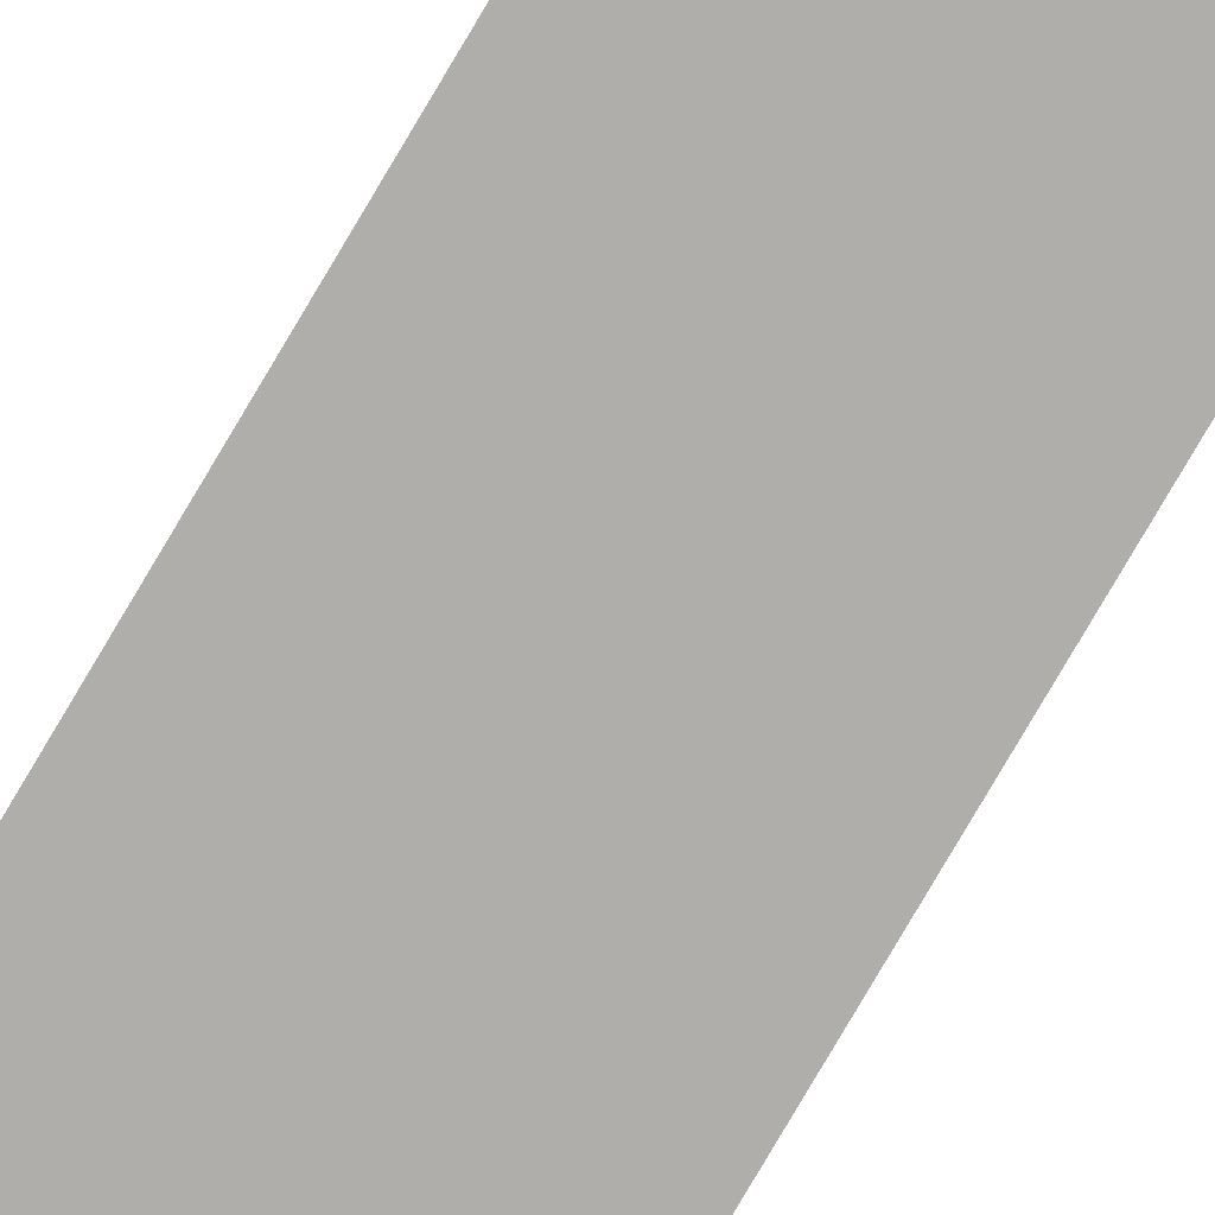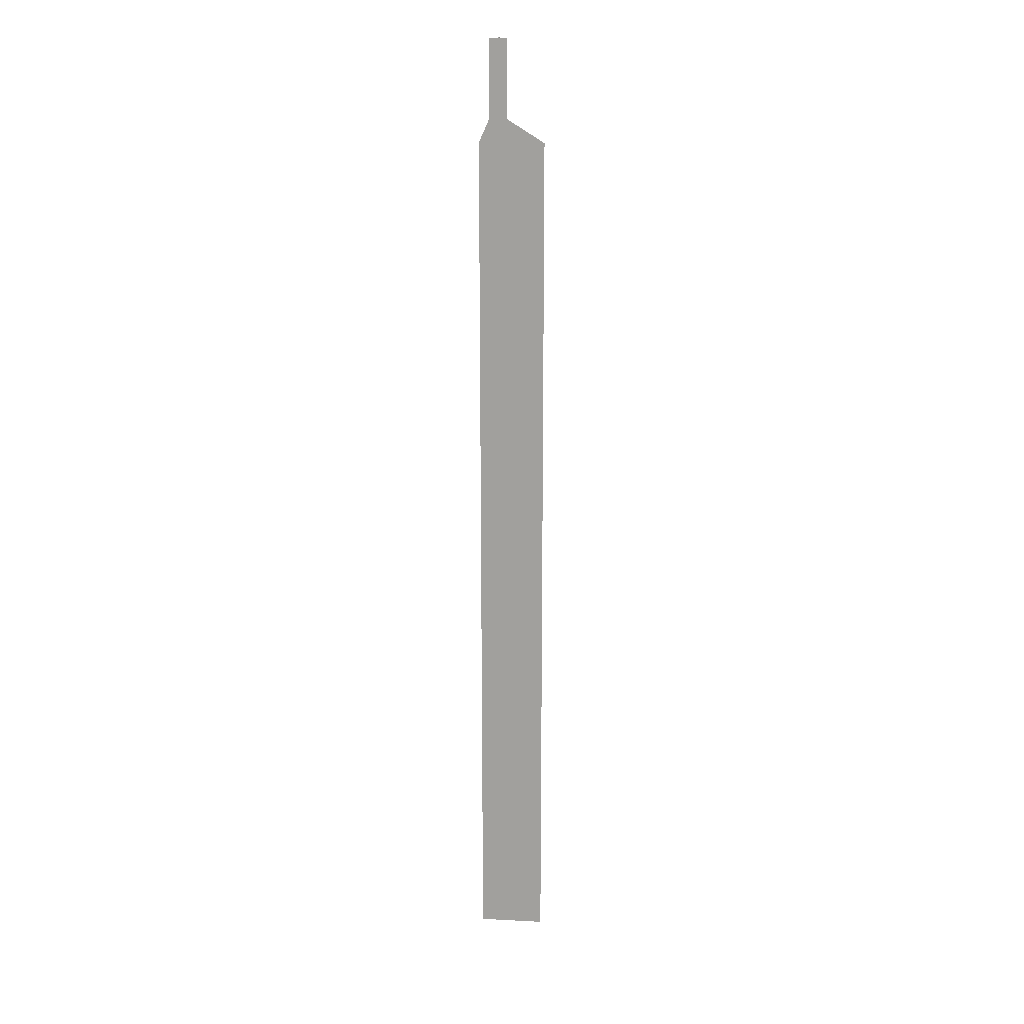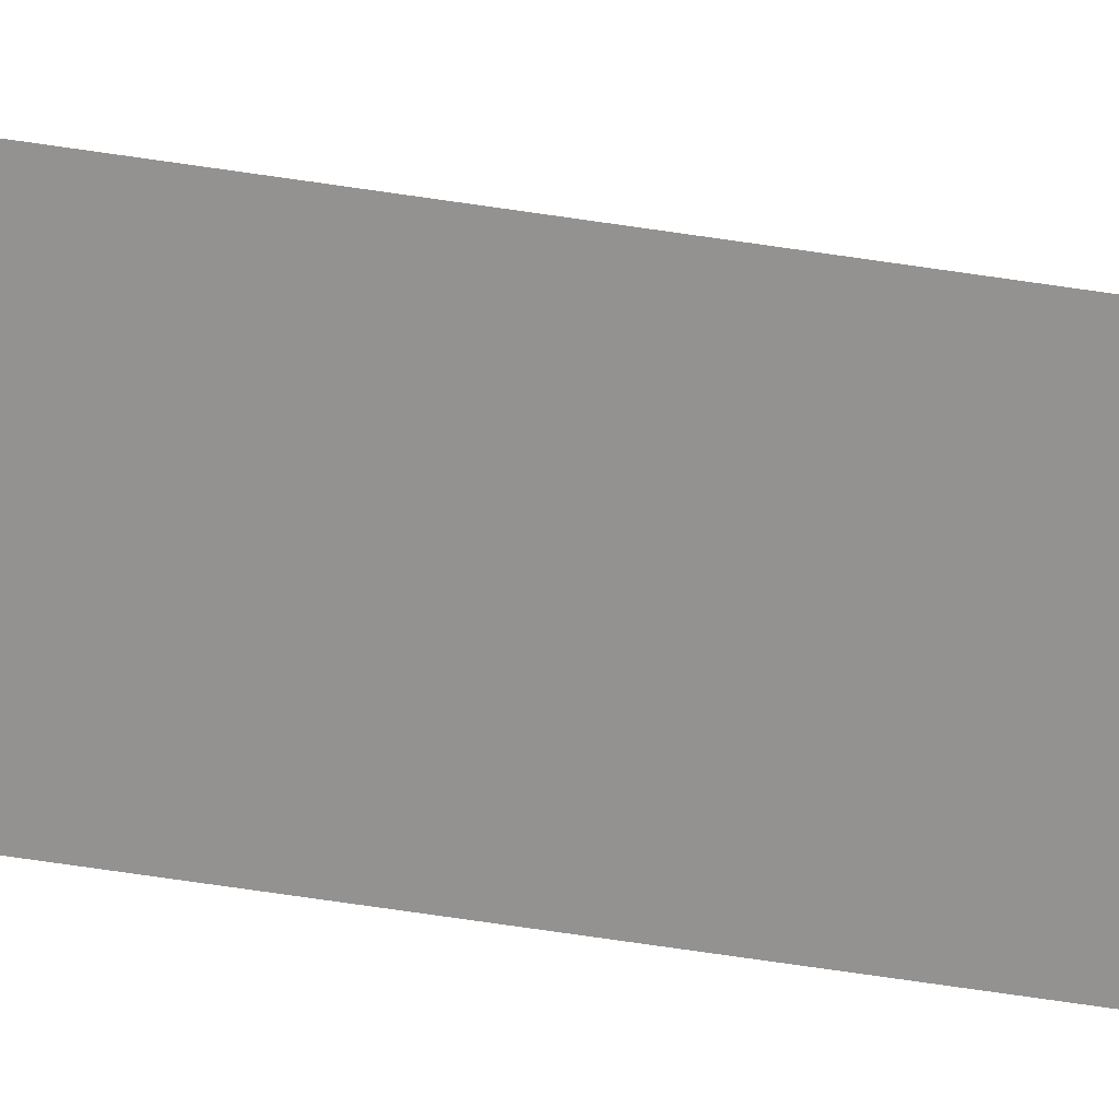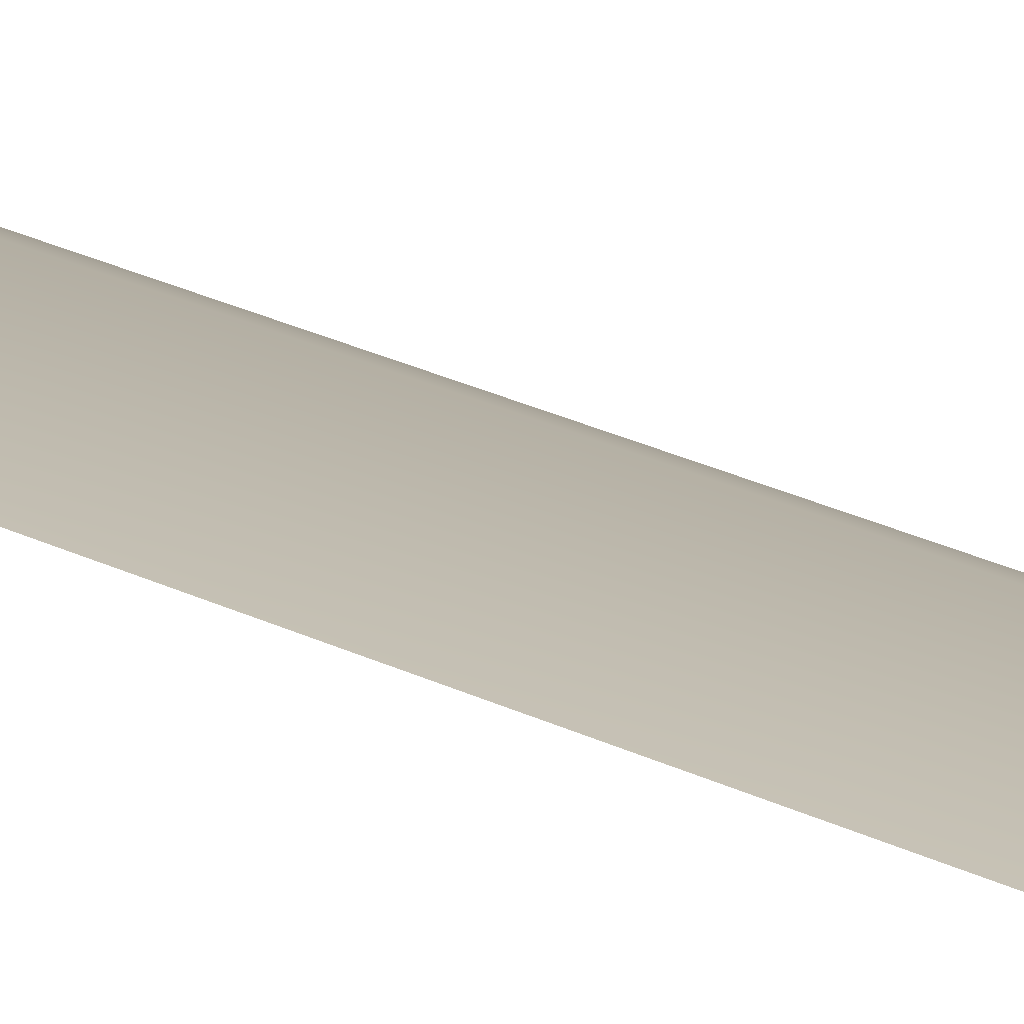
<metadata>
{"format":"obj","ext":"obj","renderer":"f3d","projection":"perspective","resolution":1024,"background":"white","views":[{"elev":-77.9,"azim":-30.4,"up":"+Y"},{"elev":17.3,"azim":5.8,"up":"+Z"},{"elev":-66.5,"azim":81.4,"up":"+Y"},{"elev":15.5,"azim":142.2,"up":"+Y"}]}
</metadata>
<code>
v 0.2251 3.136 -5.513
v 0 3.173 -5.513
v -0.09521 3.136 -5.513
v 0 3.173 -0.7651
v -0.04405 3.136 -0.7651
v 0.04224 3.136 -0.7651
v 0.2251 3.136 -1.258
v 0 3.173 -1.258
v -0.09521 3.136 -1.258
v 0 3.173 -1.144
v -0.04405 3.136 -1.144
v 0.04224 3.136 -1.144
v 0.2251 3.136 -3.527
v 0 3.173 -3.527
v -0.09521 3.136 -3.527
f 3 2 1
f 10 4 6
f 12 10 6
f 12 6 5
f 11 12 5
f 9 7 12
f 11 9 12
f 11 5 4
f 10 11 4
f 13 1 2
f 14 13 2
f 15 3 1
f 13 15 1
f 14 2 3
f 15 14 3
f 7 13 14
f 8 7 14
f 15 9 8
f 14 15 8
f 13 7 9
f 15 13 9
f 11 10 8
f 9 11 8
f 8 10 12
f 7 8 12

</code>
